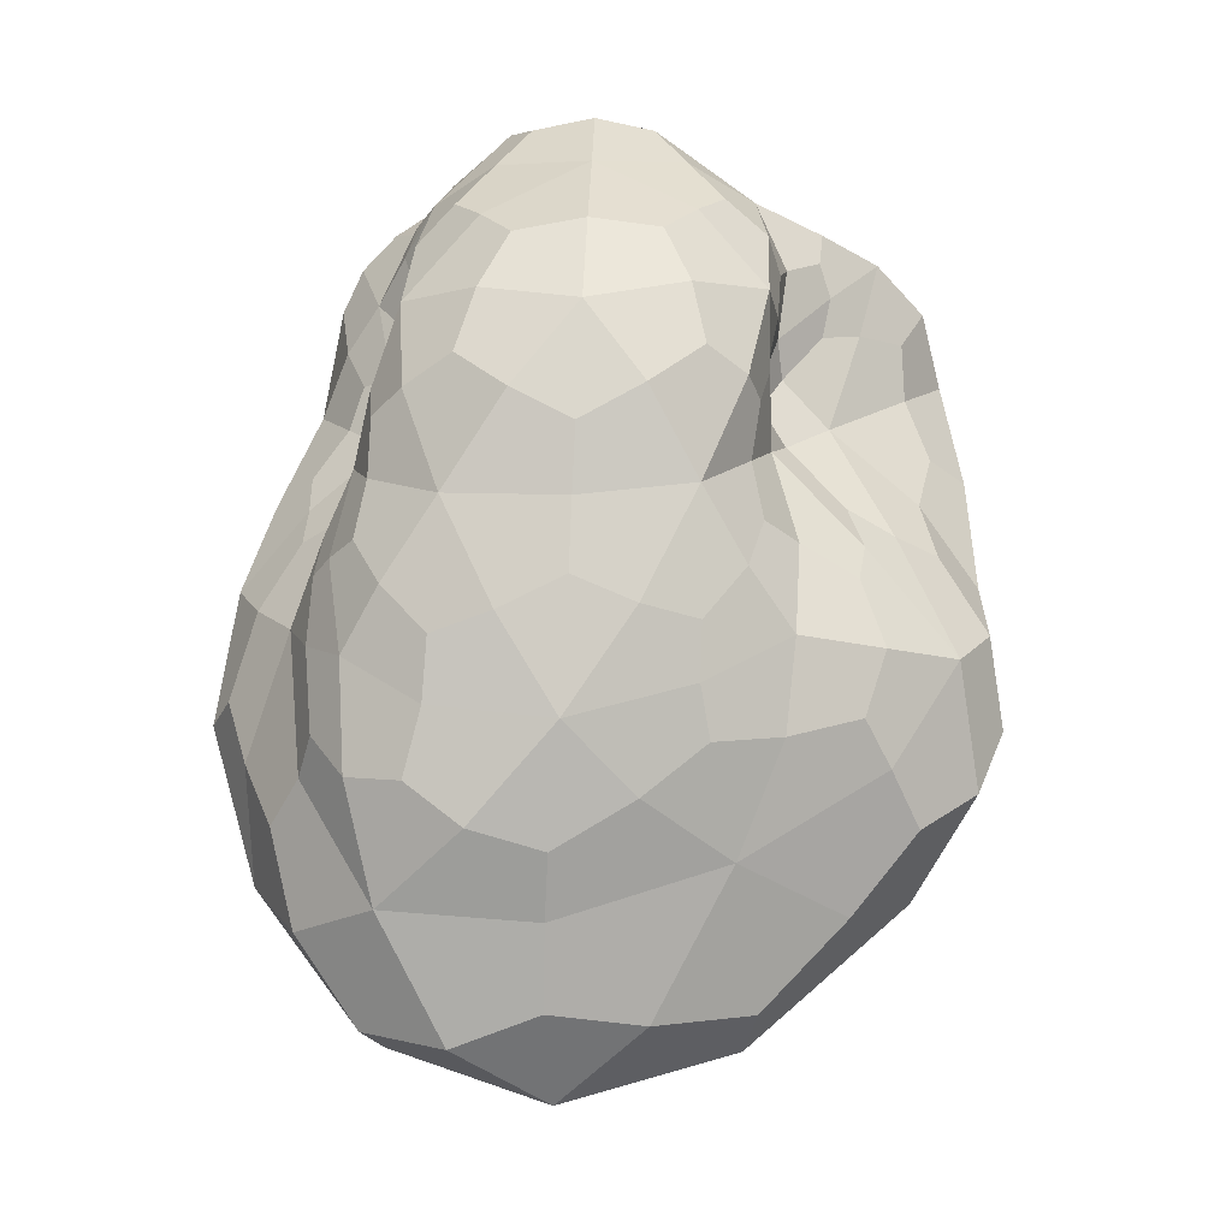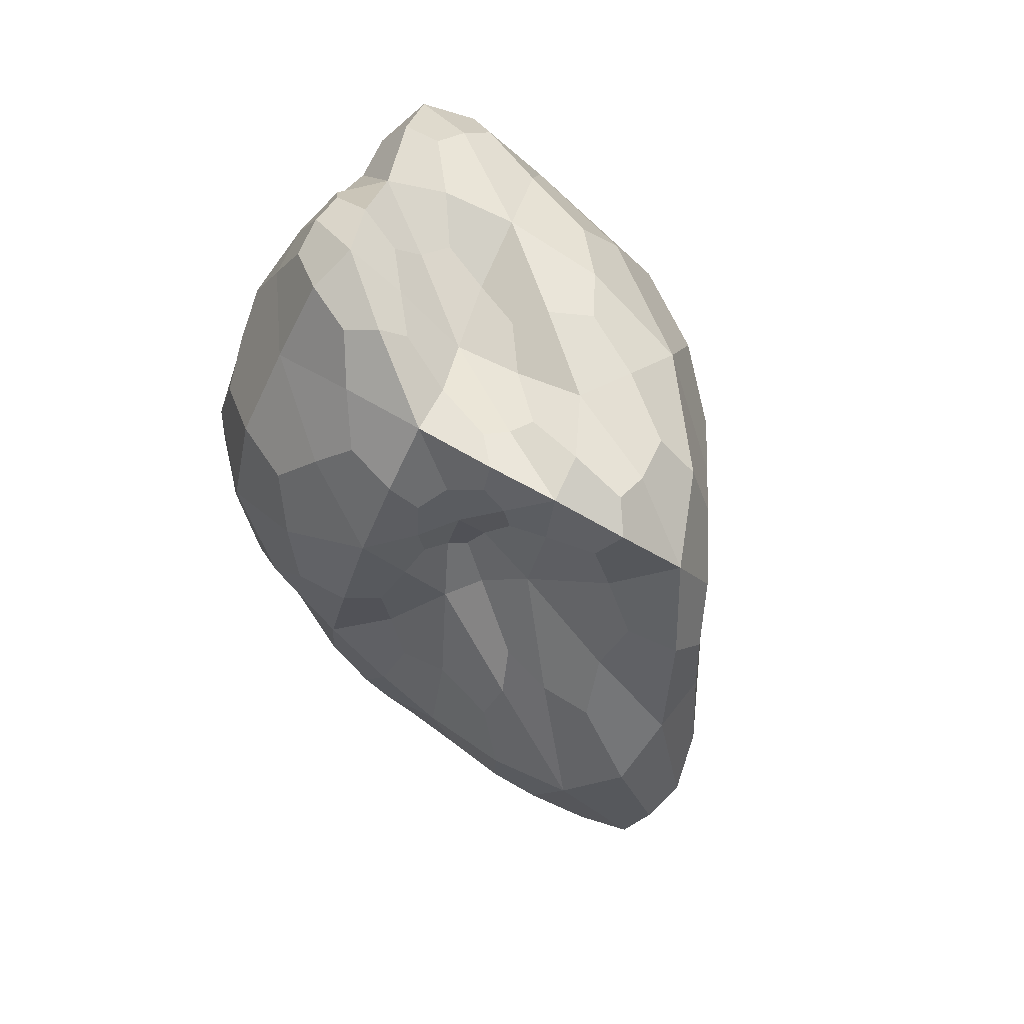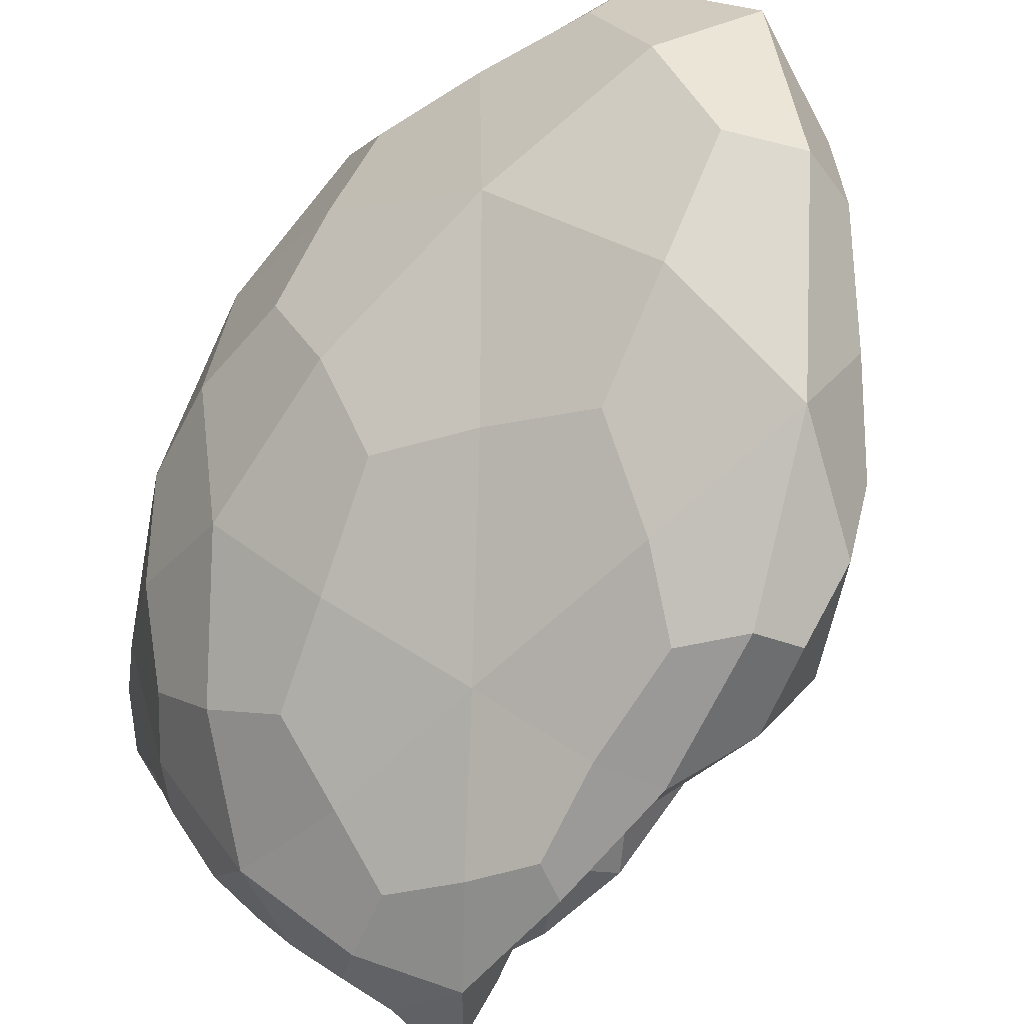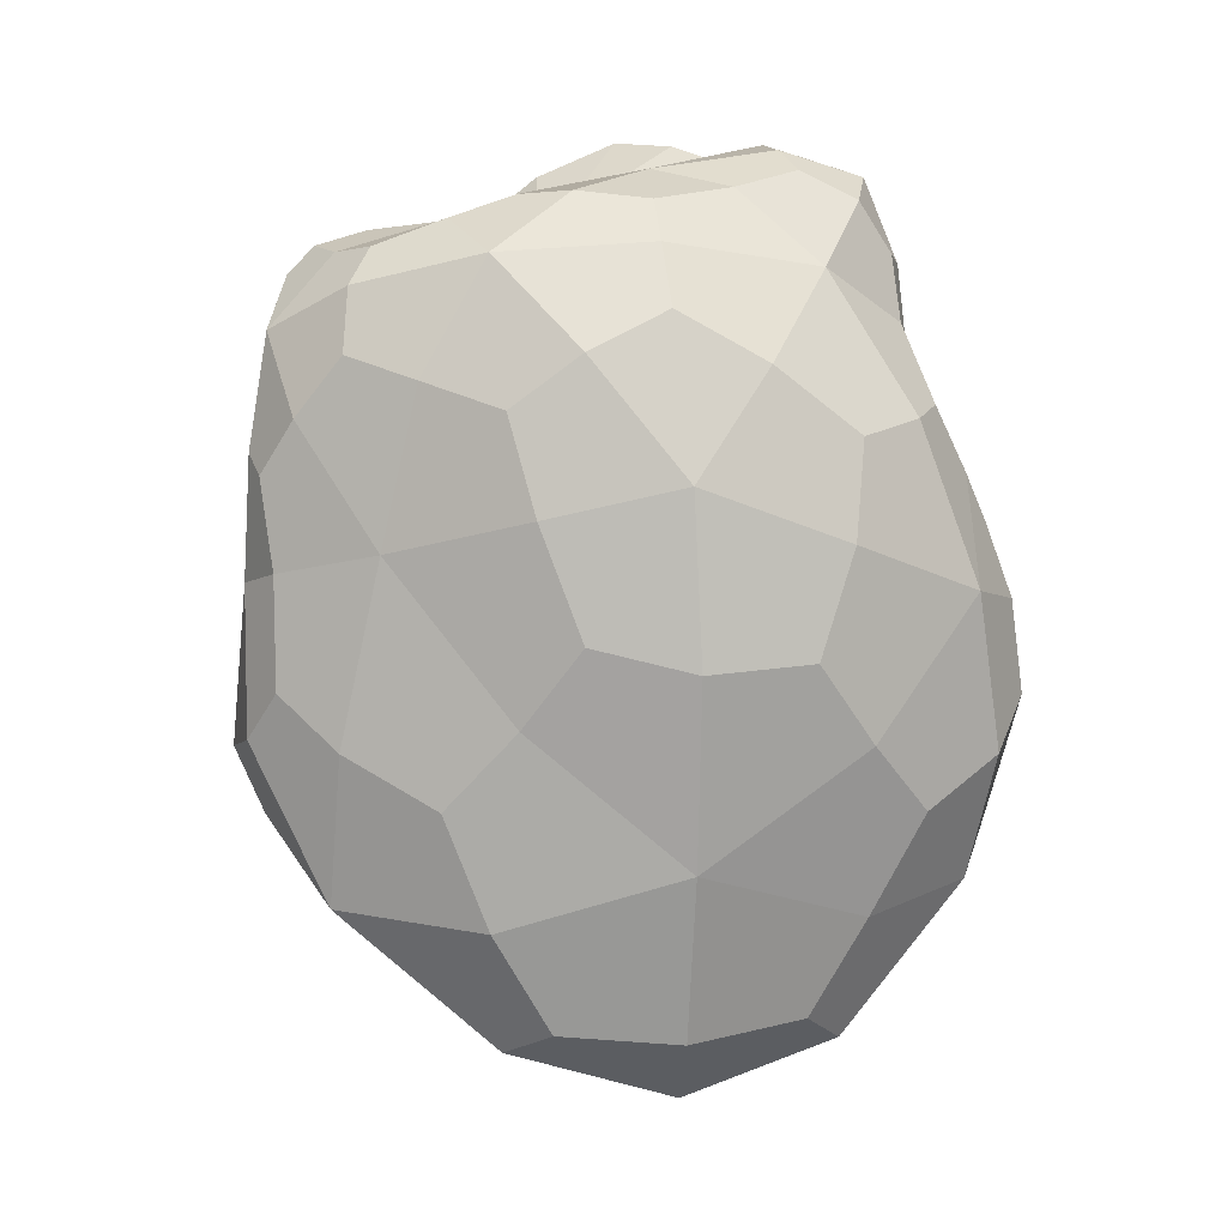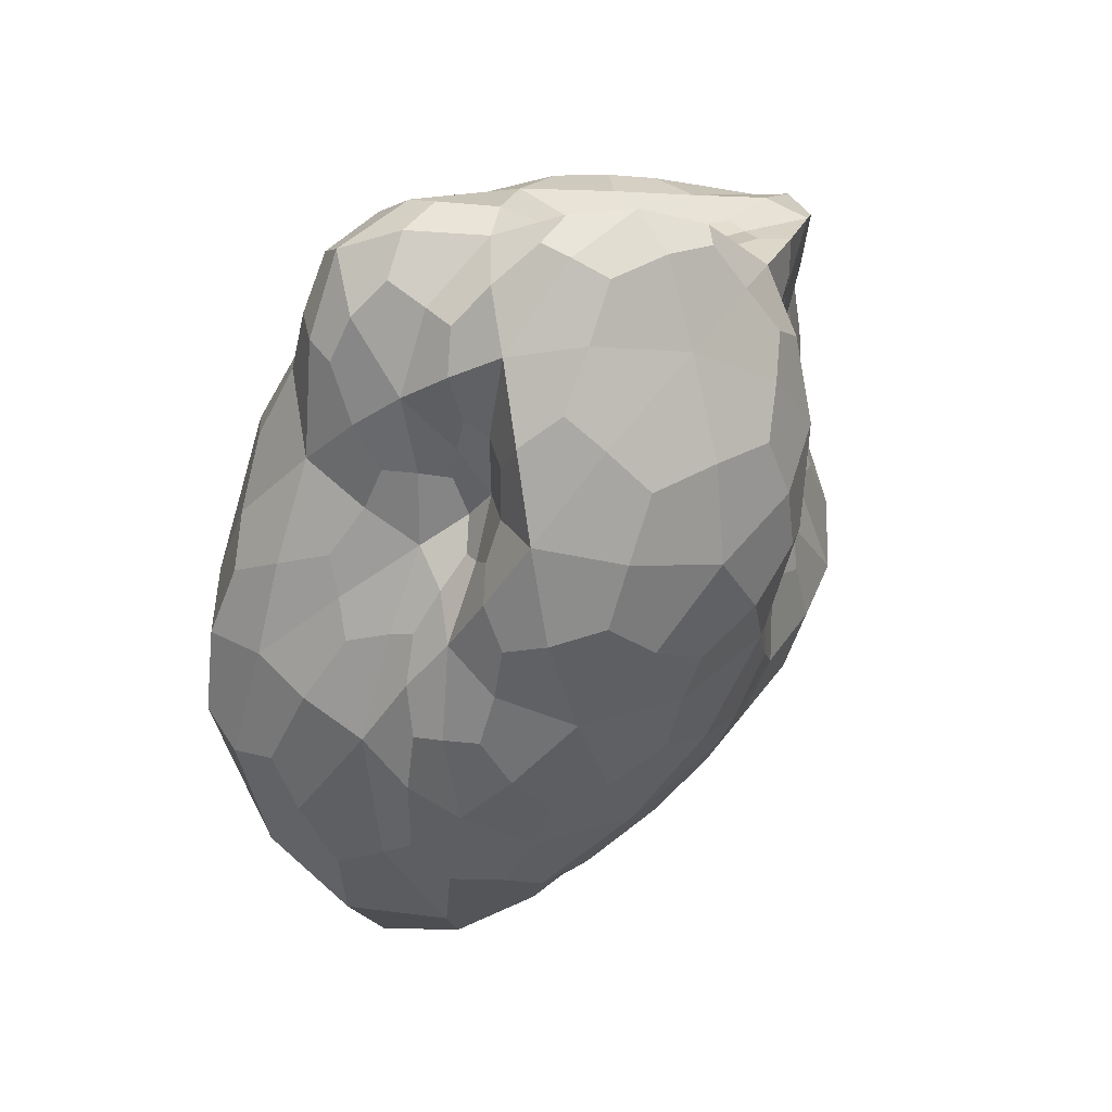
<metadata>
{"format":"obj","ext":"obj","renderer":"f3d","projection":"perspective","resolution":1024,"background":"white","views":[{"elev":-25.8,"azim":60.0,"up":"+Y"},{"elev":51.2,"azim":125.2,"up":"+Y"},{"elev":-71.9,"azim":-34.8,"up":"+Z"},{"elev":4.8,"azim":-128.0,"up":"+Y"},{"elev":32.4,"azim":24.7,"up":"+Y"}]}
</metadata>
<code>
o Icosphere
v -0.001798 -0.000162 -0.000968
v 0.000685 -0.00079 -0.002508
v -0.000891 -0.004063 -0.000323
v -0.001562 -0.000867 0.001603
v -0.001246 0.001734 0.000875
v 0.000171 0.001437 -0.001412
v 0.001094 -0.001679 -0.000812
v -0.000186 -0.001836 0.001495
v -0.000223 0.000274 0.000888
v 0.000435 0.002036 0.000195
v 0.000841 0.000495 -0.000922
v 0.001257 4.8e-05 0.000713
v -0.001625 -0.002484 -0.000794
v -0.000356 -0.000582 -0.002184
v 0.000128 -0.002777 -0.002253
v 0.00051 0.000758 -0.002435
v -0.000657 0.001206 -0.001601
v -0.002278 -0.000823 0.0009
v -0.001795 -0.002707 0.001286
v -0.001668 0.001133 0.000168
v -0.001361 0.000416 0.001191
v -0.000596 0.001768 -0.000338
v 0.000702 4.6e-05 -0.001384
v 0.000873 0.001284 -0.001704
v 0.000459 -0.00289 -0.000772
v 0.001107 -0.001572 -0.001991
v -0.000871 -0.001393 0.001528
v -0.000553 -0.003185 0.001047
v -0.000714 0.000952 0.001118
v -0.000647 -0.000112 0.001062
v 0.00024 0.001389 -0.000502
v -0.000379 0.001842 0.000527
v 0.000889 -0.000366 -0.000816
v 0.000605 -0.002305 0.000477
v -0.000277 -0.000547 0.001425
v -4.6e-05 0.001346 0.001063
v 0.000952 0.001383 -0.000709
v 0.001266 -0.000957 -7e-05
v 0.001367 0.000438 -0.000515
v 0.000535 -0.00104 0.001245
v 0.000299 0.000322 0.001423
v 0.000917 0.00131 0.000463
v -0.001829 -0.00126 -0.000926
v 0.000294 -0.000715 -0.002532
v -0.000431 -0.0037 -0.001364
v 0.000605 1.2e-05 -0.002514
v -0.000179 0.001434 -0.001572
v -0.002204 -0.000512 -6.6e-05
v -0.001798 -0.001702 0.001629
v -0.001858 0.000545 -0.000423
v -0.001351 0.001195 0.001078
v -0.000194 0.001596 -0.000912
v 0.000755 -0.000351 -0.002019
v 0.000877 0.000906 -0.001314
v -0.000219 -0.003714 -0.00059
v 0.001144 -0.001646 -0.001422
v -0.001249 -0.00113 0.001597
v -0.000347 -0.002505 0.001367
v -0.001043 0.001418 0.001099
v -0.00039 8e-05 0.000874
v 0.000207 0.001388 -0.000952
v 5.4e-05 0.001997 0.000371
v 0.001049 -0.001042 -0.000888
v 0.000173 -0.002198 0.001132
v -0.000233 -0.000103 0.001095
v 0.000214 0.001872 0.000666
v 0.000963 0.000936 -0.000925
v 0.001176 -0.00136 -0.000439
v 0.001444 0.000261 8.3e-05
v 0.000151 -0.001496 0.001418
v -1.9e-05 0.000304 0.001177
v 0.000685 0.001837 0.000314
v -0.001302 -0.003598 -0.000601
v -0.001179 -0.000367 -0.001636
v 0.000524 -0.001745 -0.002596
v 0.000373 0.001237 -0.002029
v -0.00129 0.00061 -0.00137
v -0.002008 -0.000911 0.001465
v -0.001443 -0.003692 0.000534
v -0.00148 0.001564 0.000615
v -0.001481 -0.000258 0.001429
v -0.001018 0.001891 0.000357
v 0.00071 0.000302 -0.001034
v 0.000582 0.001396 -0.00166
v 0.000897 -0.002243 -0.000851
v 0.000942 -0.001259 -0.002366
v -0.000529 -0.001653 0.001564
v -0.000783 -0.003863 0.000442
v -0.00043 0.000571 0.000941
v -0.00108 -0.000443 0.001366
v 0.000342 0.001763 -0.000123
v -0.000863 0.001871 0.000733
v 0.000803 0.000107 -0.00079
v 0.000942 -0.002054 -0.000246
v -0.000262 -0.001188 0.001559
v -0.000165 0.000759 0.001019
v 0.000723 0.001808 -0.00024
v 0.001354 -0.000453 0.000338
v 0.001086 0.000469 -0.000763
v 0.000963 -0.00049 0.001035
v 0.000834 0.000204 0.001187
v 0.001162 0.000691 0.000628
v 0.001266 0.000931 -8e-05
v 0.001195 0.000965 -0.000635
v 0.001008 0.001465 -0.000176
v 0.00063 0.000876 0.001073
v 0.000424 0.001433 0.000875
v 0.000132 0.000873 0.001262
v 0.000423 -0.000343 0.001451
v -5e-06 -0.00015 0.001461
v 7.4e-05 -0.000796 0.001488
v 0.000991 -0.0011 0.000624
v 0.000601 -0.001727 0.000906
v 0.001004 -0.001682 0.000192
v 0.001398 -0.000233 -0.000328
v 0.001131 -0.000629 -0.000509
v 0.001126 3.2e-05 -0.000664
v 0.00092 0.001336 -0.001241
v 0.000622 0.001357 -0.001182
v 0.000641 0.001442 -0.000671
v -0.000224 0.001685 0.000847
v -0.000613 0.001501 0.000941
v -0.0004 0.001148 0.001091
v -0.000451 -0.000336 0.001174
v -0.000754 -0.000664 0.001318
v -0.000554 -0.0009 0.001479
v 6.5e-05 -0.002844 0.000792
v -5.5e-05 -0.003267 0.000201
v 0.000548 -0.002658 -7.3e-05
v 0.001013 -0.000921 -0.001392
v 0.000928 -0.000736 -0.001688
v 0.00074 -0.000203 -0.001026
v -7.9e-05 0.001672 3e-05
v -0.000163 0.001553 -0.000398
v -0.000505 0.00185 0.000135
v -0.000656 0.000396 0.001034
v -0.001016 0.000731 0.001188
v -0.000971 0.000141 0.001169
v -0.000804 -0.002369 0.001449
v -0.001369 -0.002101 0.001568
v -0.001226 -0.003158 0.001253
v 0.000903 -0.002295 -0.00159
v 0.000348 -0.003041 -0.001641
v 0.000773 -0.002258 -0.002329
v 0.000796 0.000751 -0.00159
v 0.000679 0.000451 -0.002011
v 0.000754 0.001109 -0.002143
v -0.000649 0.001601 -0.000972
v -0.001246 0.001273 -0.000767
v -0.001154 0.00163 -0.000121
v -0.001643 0.000811 0.000826
v -0.00208 0.000225 0.000564
v -0.001888 -0.00012 0.001166
v -0.002177 -0.001855 0.001186
v -0.002163 -0.001724 0.000143
v -0.00189 -0.002828 0.000358
v -1.7e-05 0.001018 -0.002181
v 0.000156 0.000221 -0.002464
v -0.000521 0.000448 -0.002017
v -0.00076 -0.002862 -0.001681
v -0.001023 -0.001611 -0.001653
v -0.00012 -0.001783 -0.002334
v -0.00138 -0.001099 -0.00144
v 0.000384 -0.000124 -0.00257
v -0.00214 -0.001204 -0.000295
v -0.002126 0.000121 6.4e-05
v -0.001501 0.000869 -0.000888
v 0.000681 6.1e-05 -0.002186
v -8.1e-05 -0.003582 -0.001252
v -0.001498 -0.001657 0.001652
v -0.001159 0.001127 0.001174
v -5.4e-05 0.001498 -0.000725
v 0.000907 -0.000781 -0.002028
v -0.000354 -0.003703 3.9e-05
v -0.001011 -0.000719 0.001428
v -0.000861 0.001636 0.000952
v 0.000483 0.001377 -0.001266
v 0.001115 -0.000994 -0.000599
v 0.000319 -0.001828 0.001183
v -9.1e-05 1.2e-05 0.001248
v 0.000454 0.001768 0.000635
v 0.001096 0.00078 -0.000784
v 0.001337 0.00066 0.000206
v 0.001185 0.001142 -0.000332
v 0.000831 0.001774 -4.2e-05
v 0.000898 0.00062 0.001001
v 0.000378 0.001082 0.001124
v -1.9e-05 0.000646 0.001161
v 0.000749 -0.000223 0.001285
v 0.000145 -0.00042 0.001514
v -2e-05 -0.001164 0.001519
v 0.001134 -0.000696 0.000684
v 0.000877 -0.001537 0.000579
v 0.001081 -0.001729 -0.000178
v 0.001463 -0.000155 -0
v 0.00123 -0.000262 -0.000521
v 0.001001 0.000207 -0.000742
v 0.000935 0.0011 -0.0012
v 0.000752 0.001377 -0.001068
v 0.000572 0.00168 -0.000346
v 6e-06 0.001919 0.000647
v -0.00042 0.001443 0.000995
v -0.00034 0.000827 0.001013
v -0.000347 -0.00013 0.001001
v -0.000577 -0.00061 0.001319
v -0.000469 -0.00122 0.001568
v -4.4e-05 -0.002586 0.001137
v 0.000204 -0.002947 0.000326
v 0.00081 -0.002341 -0.000391
v 0.001091 -0.001195 -0.001284
v 0.000891 -0.000613 -0.001357
v 0.000695 6.4e-05 -0.000878
v 0.000105 0.001834 0.000101
v -0.000248 0.001669 -7.9e-05
v -0.000802 0.001942 0.000418
v -0.00048 0.000339 0.000908
v -0.000861 0.000419 0.001129
v -0.001157 -0.00017 0.001325
v -0.000563 -0.002195 0.001491
v -0.001153 -0.002558 0.001468
v -0.001194 -0.003703 0.000815
v 0.001026 -0.002071 -0.001325
v 0.000715 -0.002553 -0.001917
v 0.000796 -0.001811 -0.002536
v 0.000792 0.000653 -0.001299
v 0.000763 0.000811 -0.001947
v 0.000619 0.001287 -0.002024
v -0.000341 0.001586 -0.001168
v -0.001013 0.001544 -0.000636
v -0.001258 0.001748 0.000312
v -0.001515 0.001242 0.000865
v -0.001893 0.000306 0.000885
v -0.001826 -0.00042 0.001402
v -0.002062 -0.001515 0.00151
v -0.002137 -0.002168 0.00061
v -0.001603 -0.003479 0.000117
v 6.2e-05 0.00126 -0.001969
v -0.000104 0.000602 -0.002276
v -0.001004 0.000272 -0.001727
v -0.000855 -0.003523 -0.001286
v -0.000627 -0.002117 -0.001944
v 0.000256 -0.001437 -0.002545
f 1 74 163 43
f 14 161 163 74
f 13 43 163 161
f 2 44 164 46
f 14 158 164 44
f 16 46 164 158
f 1 43 165 48
f 13 155 165 43
f 18 48 165 155
f 1 48 166 50
f 18 152 166 48
f 20 50 166 152
f 1 50 167 77
f 20 149 167 50
f 17 77 167 149
f 2 46 168 53
f 16 146 168 46
f 23 53 168 146
f 3 45 169 55
f 15 143 169 45
f 25 55 169 143
f 4 49 170 57
f 19 140 170 49
f 27 57 170 140
f 5 51 171 59
f 21 137 171 51
f 29 59 171 137
f 6 52 172 61
f 22 134 172 52
f 31 61 172 134
f 2 53 173 86
f 23 131 173 53
f 26 86 173 131
f 3 55 174 88
f 25 128 174 55
f 28 88 174 128
f 4 57 175 90
f 27 125 175 57
f 30 90 175 125
f 5 59 176 92
f 29 122 176 59
f 32 92 176 122
f 6 61 177 84
f 31 119 177 61
f 24 84 177 119
f 7 63 178 68
f 33 116 178 63
f 38 68 178 116
f 8 64 179 70
f 34 113 179 64
f 40 70 179 113
f 9 65 180 71
f 35 110 180 65
f 41 71 180 110
f 10 66 181 72
f 36 107 181 66
f 42 72 181 107
f 11 67 182 99
f 37 104 182 67
f 39 99 182 104
f 39 103 183 69
f 42 102 183 103
f 12 69 183 102
f 39 104 184 103
f 37 105 184 104
f 42 103 184 105
f 37 97 185 105
f 10 72 185 97
f 42 105 185 72
f 42 106 186 102
f 41 101 186 106
f 12 102 186 101
f 42 107 187 106
f 36 108 187 107
f 41 106 187 108
f 36 96 188 108
f 9 71 188 96
f 41 108 188 71
f 41 109 189 101
f 40 100 189 109
f 12 101 189 100
f 41 110 190 109
f 35 111 190 110
f 40 109 190 111
f 35 95 191 111
f 8 70 191 95
f 40 111 191 70
f 40 112 192 100
f 38 98 192 112
f 12 100 192 98
f 40 113 193 112
f 34 114 193 113
f 38 112 193 114
f 34 94 194 114
f 7 68 194 94
f 38 114 194 68
f 38 115 195 98
f 39 69 195 115
f 12 98 195 69
f 38 116 196 115
f 33 117 196 116
f 39 115 196 117
f 33 93 197 117
f 11 99 197 93
f 39 117 197 99
f 24 118 198 54
f 37 67 198 118
f 11 54 198 67
f 24 119 199 118
f 31 120 199 119
f 37 118 199 120
f 31 91 200 120
f 10 97 200 91
f 37 120 200 97
f 32 121 201 62
f 36 66 201 121
f 10 62 201 66
f 32 122 202 121
f 29 123 202 122
f 36 121 202 123
f 29 89 203 123
f 9 96 203 89
f 36 123 203 96
f 30 124 204 60
f 35 65 204 124
f 9 60 204 65
f 30 125 205 124
f 27 126 205 125
f 35 124 205 126
f 27 87 206 126
f 8 95 206 87
f 35 126 206 95
f 28 127 207 58
f 34 64 207 127
f 8 58 207 64
f 28 128 208 127
f 25 129 208 128
f 34 127 208 129
f 25 85 209 129
f 7 94 209 85
f 34 129 209 94
f 26 130 210 56
f 33 63 210 130
f 7 56 210 63
f 26 131 211 130
f 23 132 211 131
f 33 130 211 132
f 23 83 212 132
f 11 93 212 83
f 33 132 212 93
f 31 133 213 91
f 32 62 213 133
f 10 91 213 62
f 31 134 214 133
f 22 135 214 134
f 32 133 214 135
f 22 82 215 135
f 5 92 215 82
f 32 135 215 92
f 29 136 216 89
f 30 60 216 136
f 9 89 216 60
f 29 137 217 136
f 21 138 217 137
f 30 136 217 138
f 21 81 218 138
f 4 90 218 81
f 30 138 218 90
f 27 139 219 87
f 28 58 219 139
f 8 87 219 58
f 27 140 220 139
f 19 141 220 140
f 28 139 220 141
f 19 79 221 141
f 3 88 221 79
f 28 141 221 88
f 25 142 222 85
f 26 56 222 142
f 7 85 222 56
f 25 143 223 142
f 15 144 223 143
f 26 142 223 144
f 15 75 224 144
f 2 86 224 75
f 26 144 224 86
f 23 145 225 83
f 24 54 225 145
f 11 83 225 54
f 23 146 226 145
f 16 147 226 146
f 24 145 226 147
f 16 76 227 147
f 6 84 227 76
f 24 147 227 84
f 17 148 228 47
f 22 52 228 148
f 6 47 228 52
f 17 149 229 148
f 20 150 229 149
f 22 148 229 150
f 20 80 230 150
f 5 82 230 80
f 22 150 230 82
f 20 151 231 80
f 21 51 231 151
f 5 80 231 51
f 20 152 232 151
f 18 153 232 152
f 21 151 232 153
f 18 78 233 153
f 4 81 233 78
f 21 153 233 81
f 18 154 234 78
f 19 49 234 154
f 4 78 234 49
f 18 155 235 154
f 13 156 235 155
f 19 154 235 156
f 13 73 236 156
f 3 79 236 73
f 19 156 236 79
f 16 157 237 76
f 17 47 237 157
f 6 76 237 47
f 16 158 238 157
f 14 159 238 158
f 17 157 238 159
f 14 74 239 159
f 1 77 239 74
f 17 159 239 77
f 13 160 240 73
f 15 45 240 160
f 3 73 240 45
f 13 161 241 160
f 14 162 241 161
f 15 160 241 162
f 14 44 242 162
f 2 75 242 44
f 15 162 242 75

</code>
